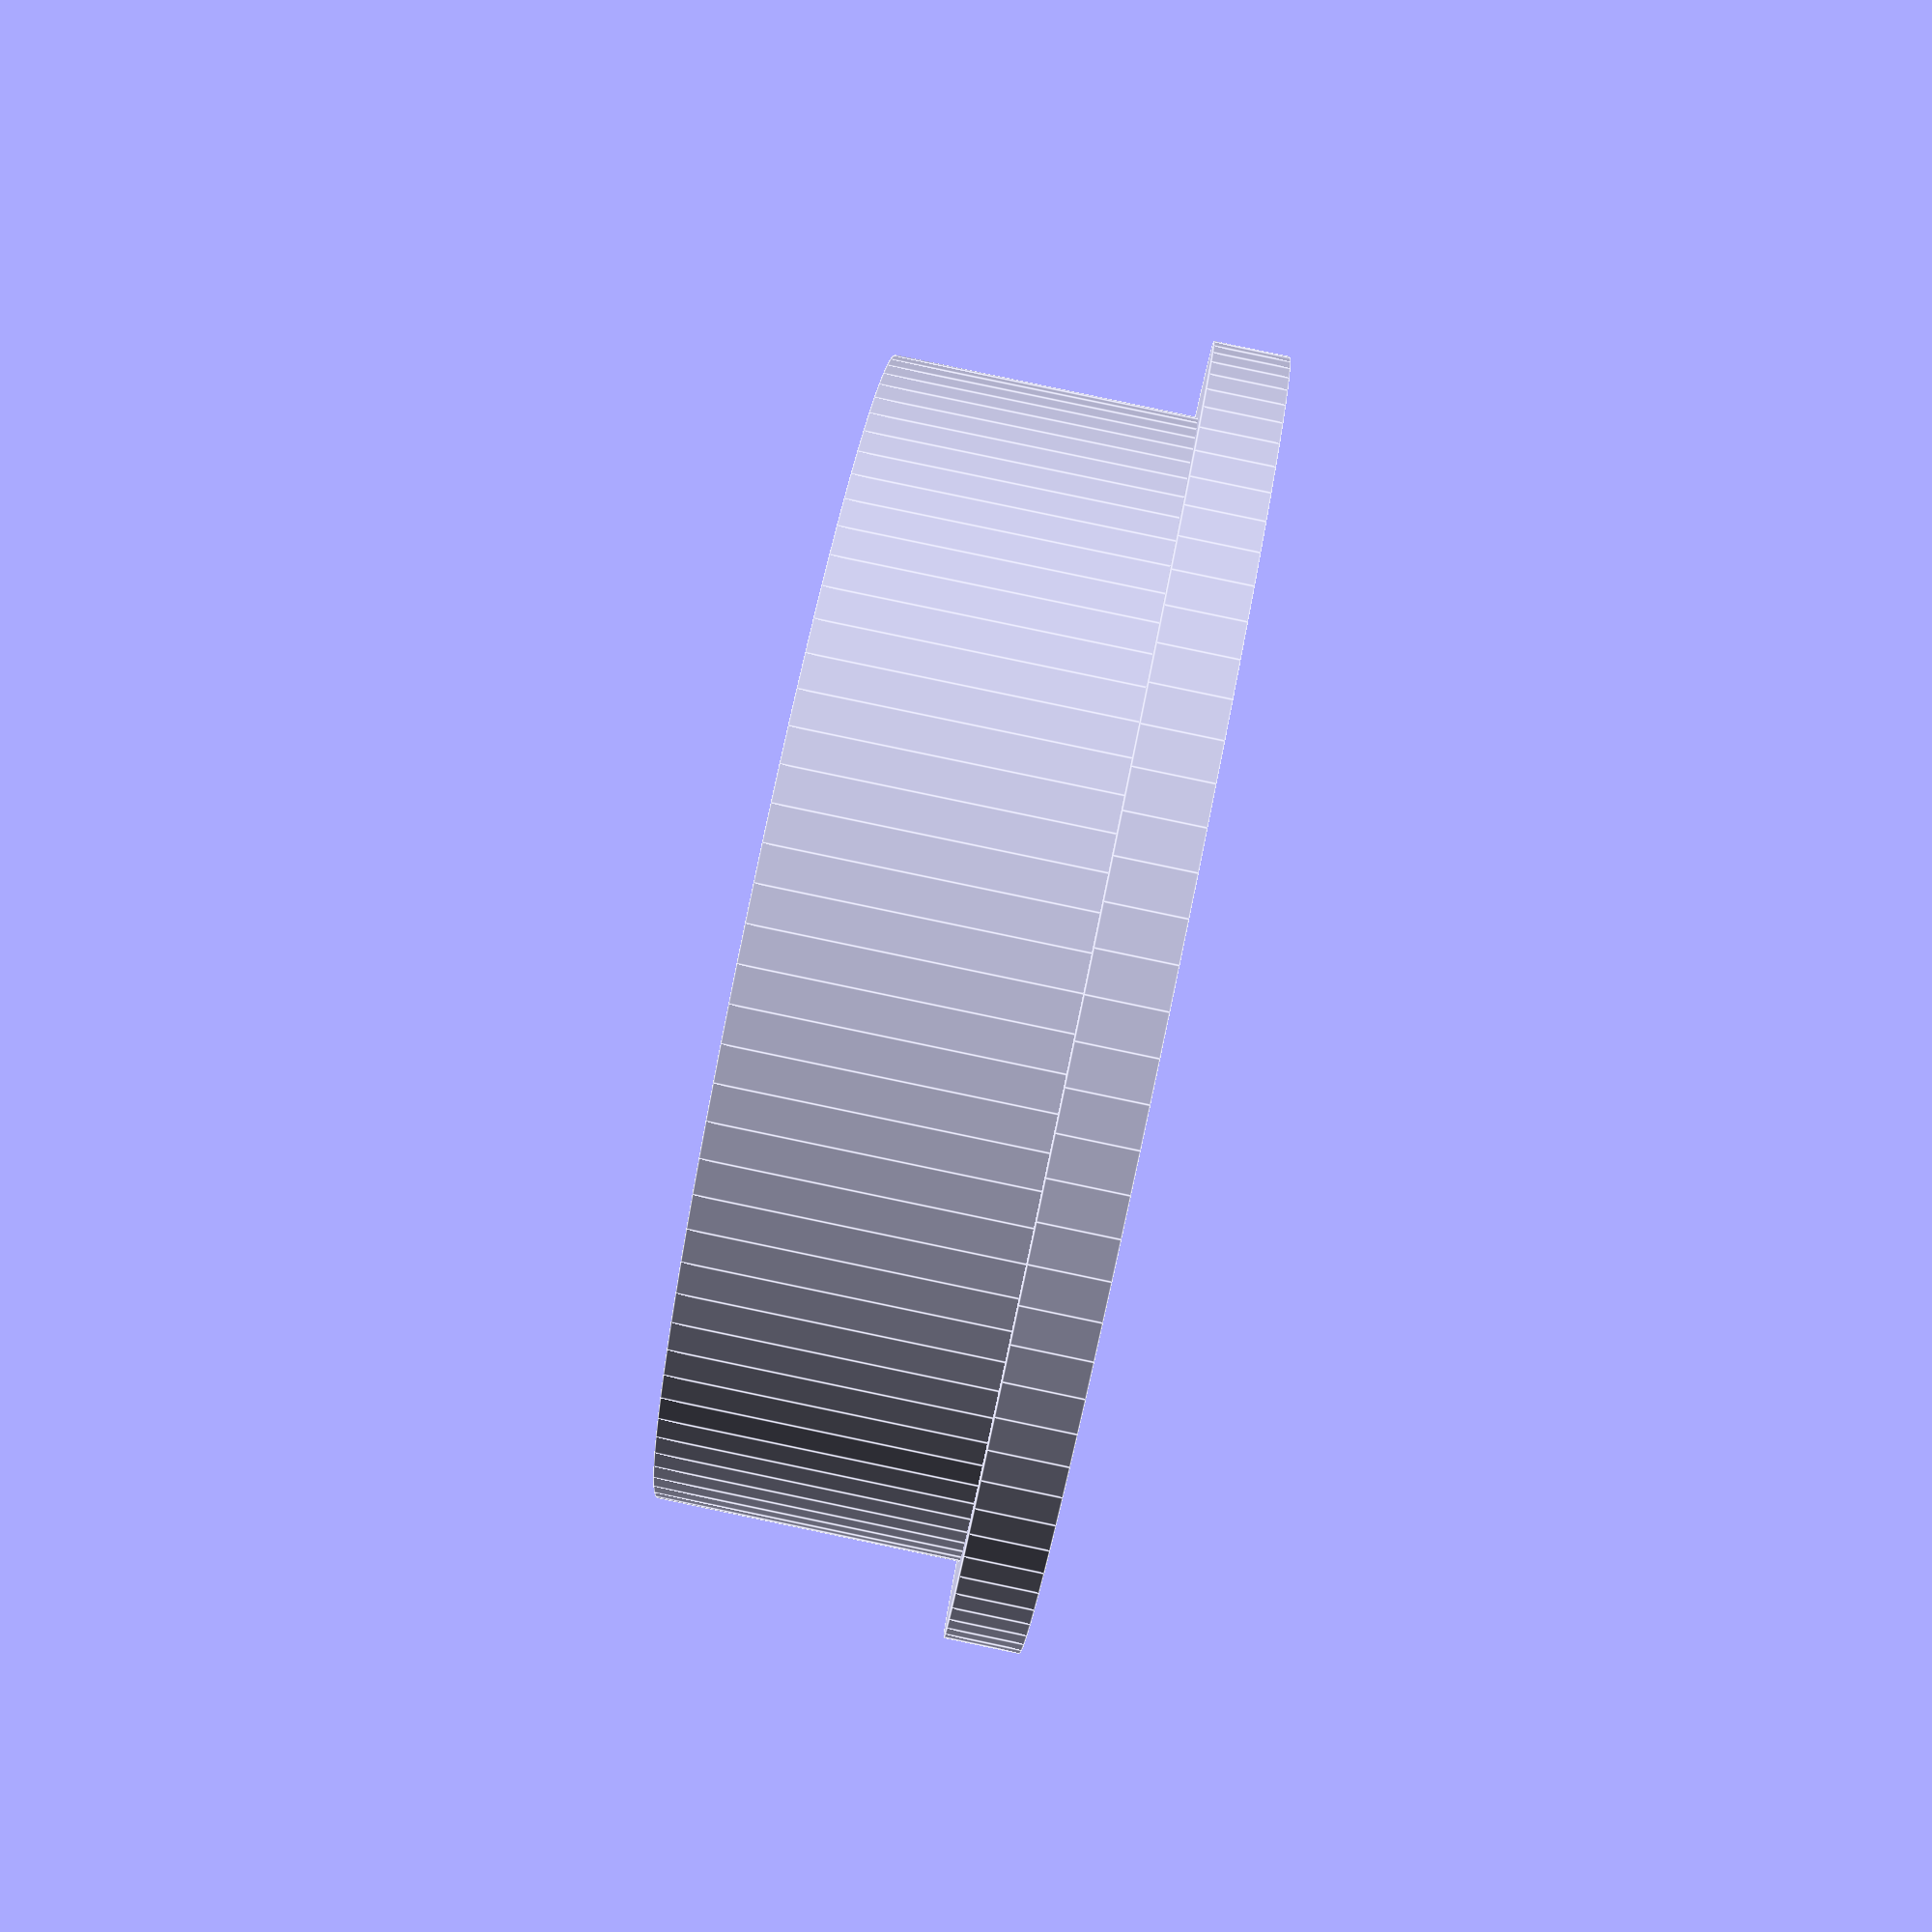
<openscad>
cameraTubeOuterDiameter = 14.2;
cameraTubeHeight = 10;
eyepieceTubeInnerDiameter = 30.5;
flangeHeight = 2;
flangeWidth = flangeHeight;
eyepieceCuffHeight = 20;
clearance = 0.25;

$fn = 100;
overcut = 0.01;
adapterDiameter = eyepieceTubeInnerDiameter; // clearance is microscope tube
adapterHeight = cameraTubeHeight;

difference() {
    union () {
        cylinder(h=adapterHeight, d=adapterDiameter);
        cylinder(h=flangeHeight, d=adapterDiameter + 2*flangeWidth);
    }
    translate([0,0,-overcut])
        cylinder(h=adapterHeight + 2*overcut, 
            d=cameraTubeOuterDiameter + 2*clearance);
}

</openscad>
<views>
elev=274.0 azim=79.8 roll=101.8 proj=p view=edges
</views>
